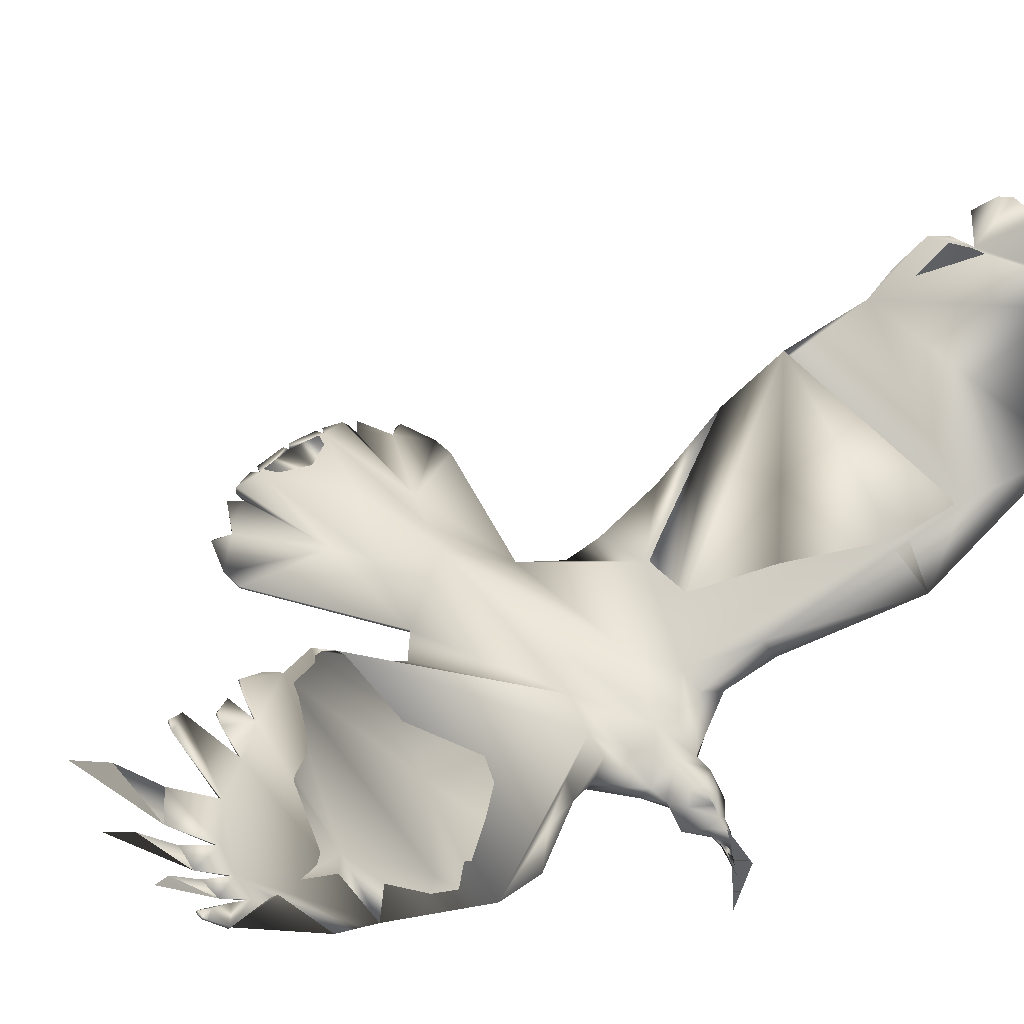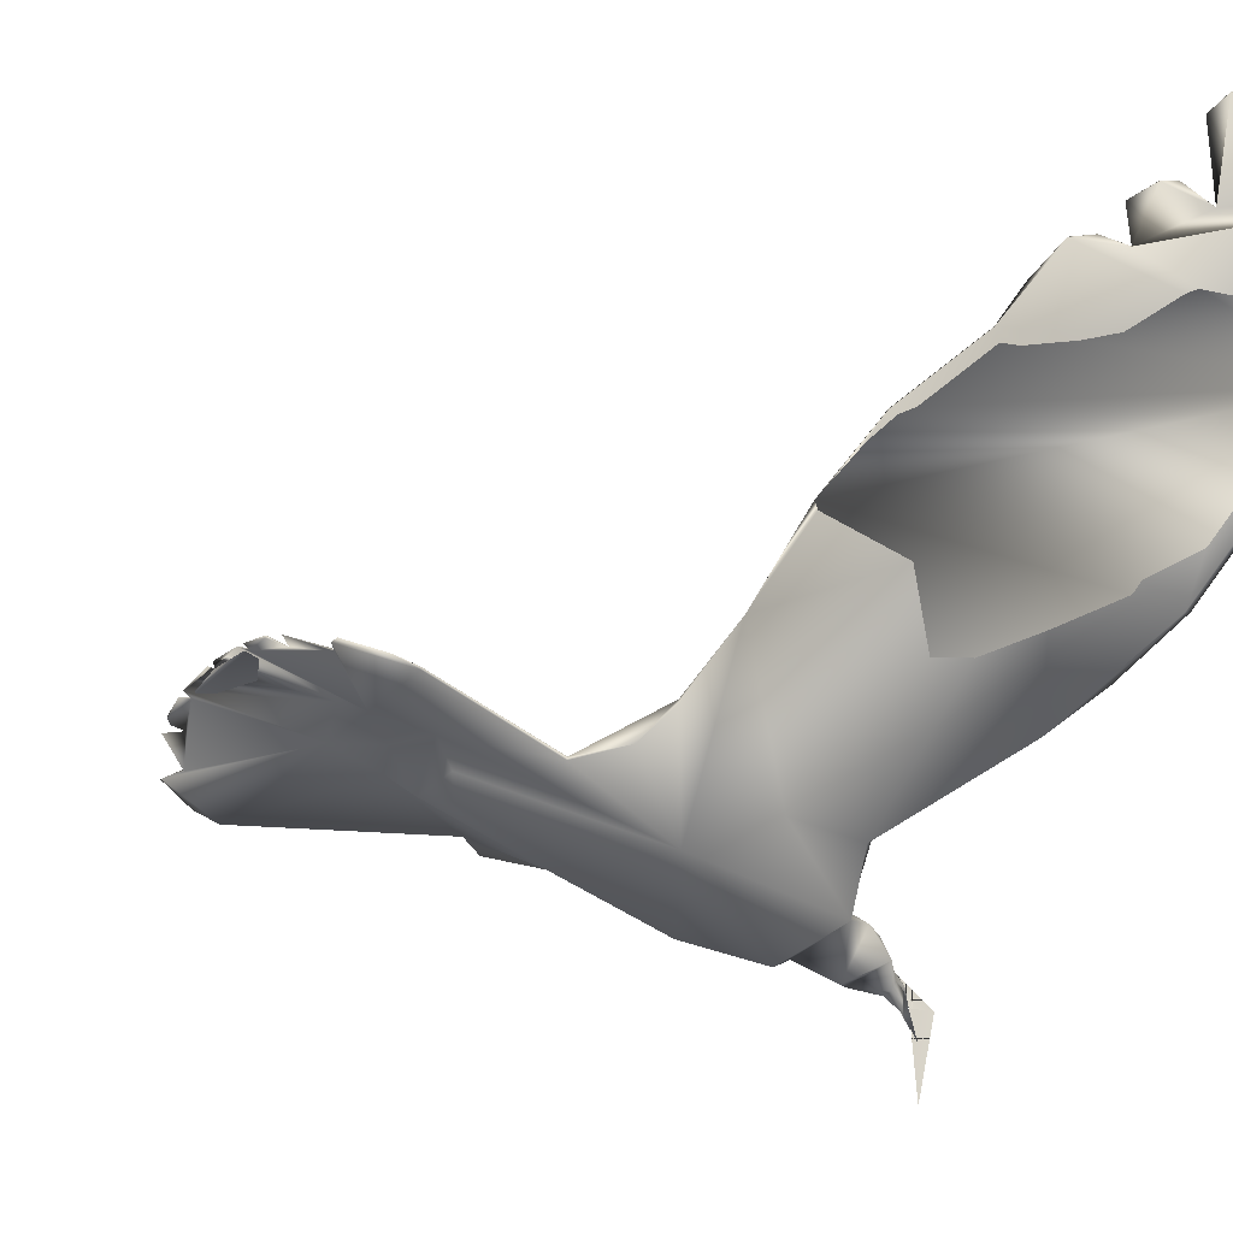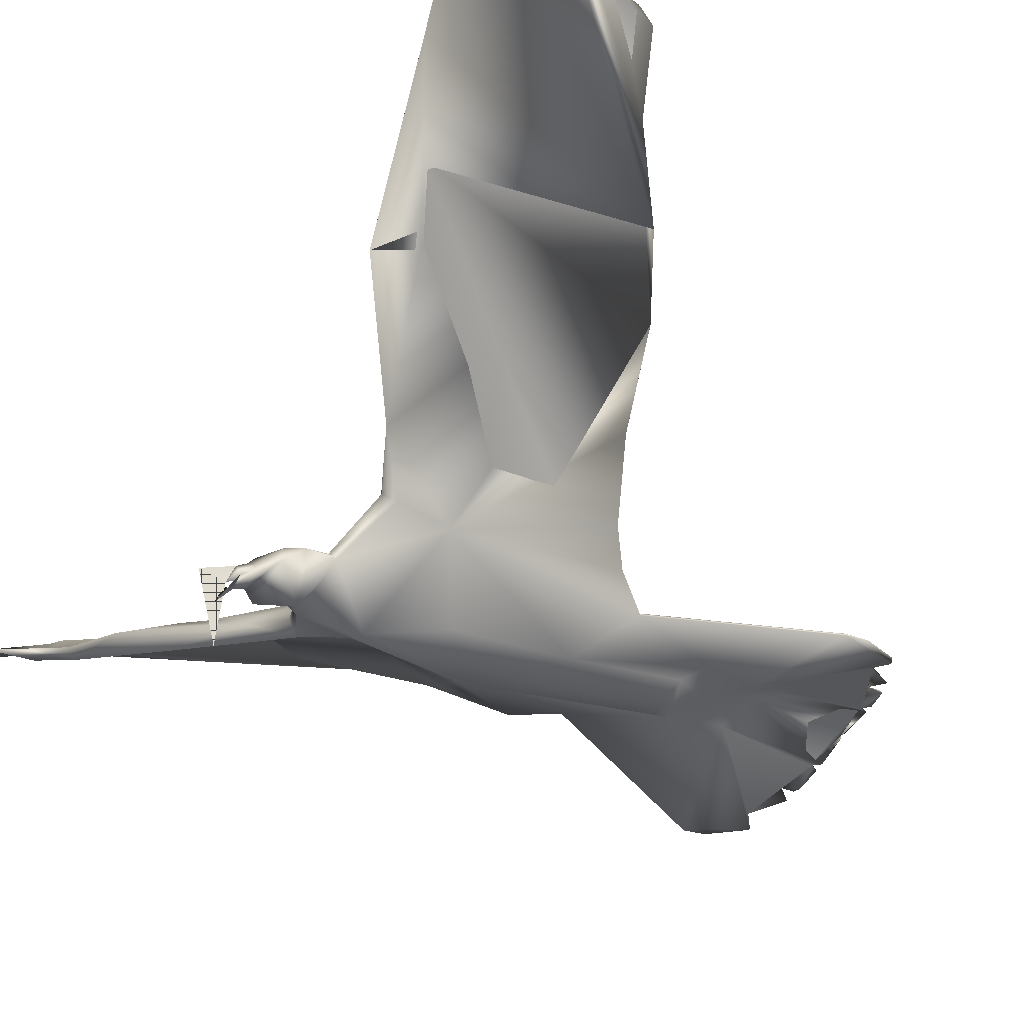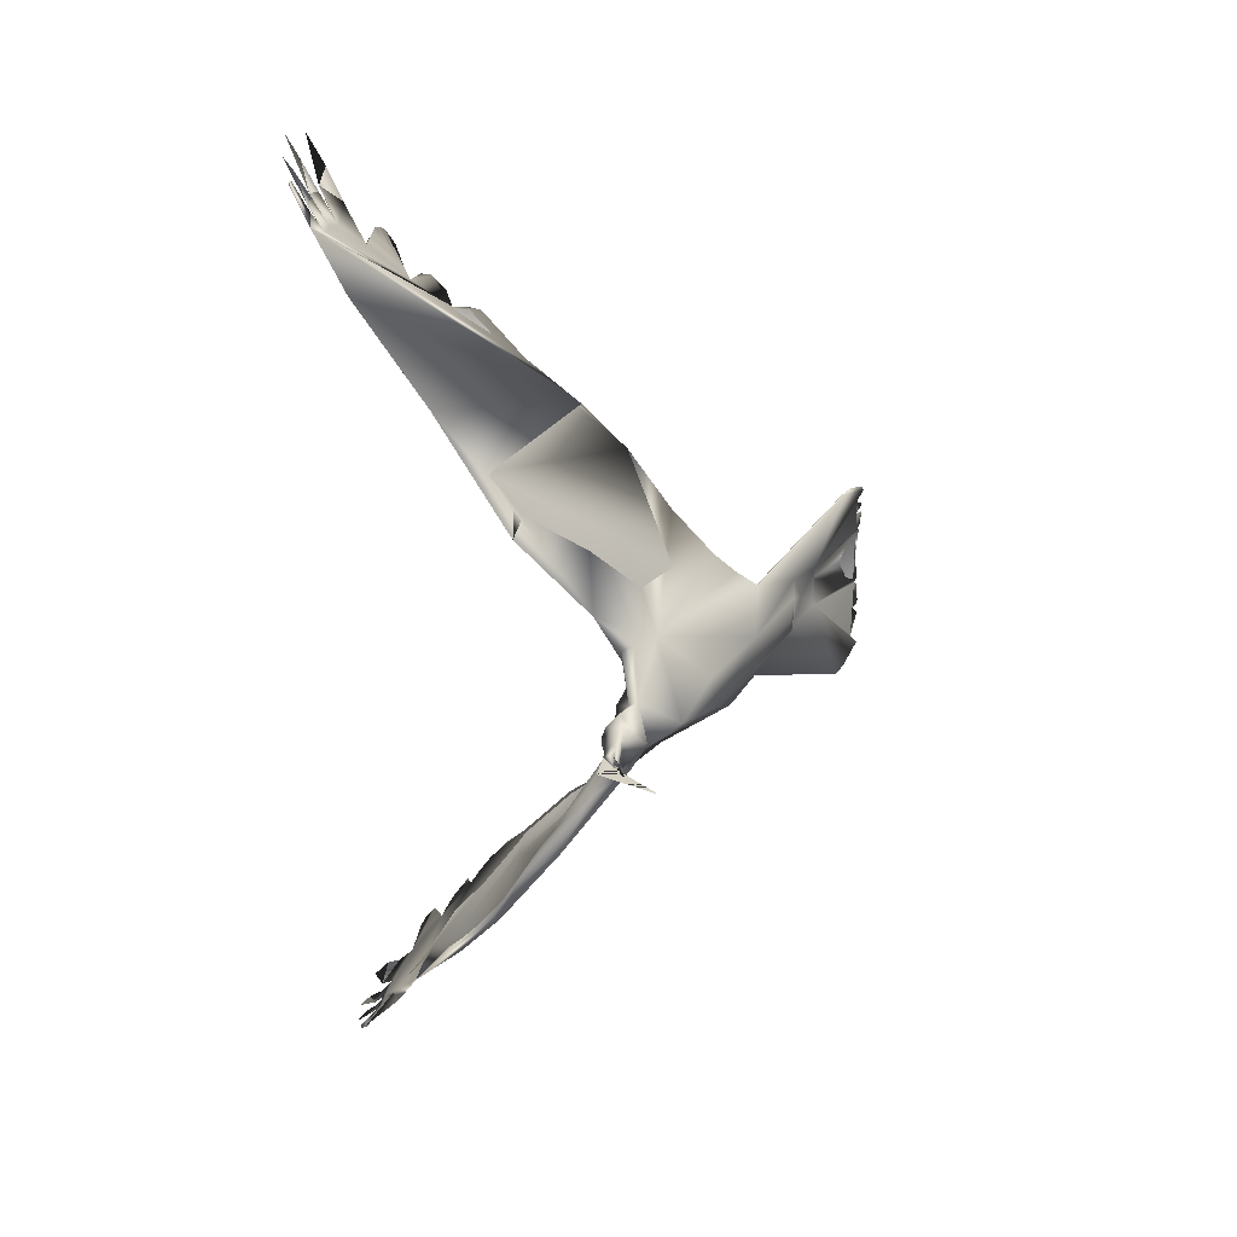
<metadata>
{"format":"obj","ext":"obj","renderer":"f3d","projection":"perspective","resolution":1024,"background":"white","views":[{"elev":42.4,"azim":45.0,"up":"+Z"},{"elev":-29.8,"azim":-34.9,"up":"+Z"},{"elev":-48.4,"azim":150.7,"up":"+Z"},{"elev":30.1,"azim":132.9,"up":"+Y"}]}
</metadata>
<code>
o Crow_crow_maste
v -0.1939 0.1612 0.0702
v -0.1619 0.2305 0.1105
v -0.04451 0.404 0.193
v -0.002293 0.8786 0.6019
v -0.02825 0.8778 0.621
v -0.06137 0.8661 0.6352
v -0.1163 0.817 0.6279
v -0.1746 0.7466 0.5796
v -0.2351 0.6873 0.5307
v -0.3297 0.5822 0.4445
v -0.4941 0.2247 0.1208
v -0.5782 0.1405 0.07205
v -0.8214 0.248 0.06105
v -0.8557 0.2485 0.06545
v -0.9081 0.2278 0.07825
v -0.9562 0.04954 0.1204
v 1.2e-05 0.6211 0.3446
v -0.06779 0.4952 0.2866
v -0.4404 0.4104 0.2839
v 0.03573 0.7994 0.5031
v 0.02254 0.9555 0.6568
v 0.01551 0.9602 0.6667
v -0.01362 0.99 0.7177
v -0.06903 1.007 0.7763
v -0.1458 0.981 0.8105
v -0.1923 0.8178 0.6836
v -0.2199 0.7825 0.6631
v -0.2182 0.7429 0.5948
v -0.2591 0.7037 0.5719
v -0.2721 0.6789 0.5342
v -0.317 0.6178 0.4875
v 0.03363 0.9005 0.5954
v 0.009425 0.9398 0.6518
v 0.002571 0.9098 0.6281
v -0.001759 0.9219 0.6431
v -0.02477 0.9631 0.7004
v -0.03174 0.927 0.671
v -0.07069 0.9642 0.7367
v -0.081 0.9208 0.7029
v -0.1471 0.9273 0.7598
v -0.2079 0.8085 0.6828
v -0.2376 0.7334 0.5913
v -0.2991 0.6641 0.5269
v 0.01973 0.9591 0.6624
v 0.01165 0.9586 0.6681
v 0.01973 0.9591 0.6624
v 0.01165 0.9586 0.6681
v 0.01551 0.9602 0.6667
v -0.9406 0.1702 0.09909
v -0.9539 0.1124 0.1124
v -0.8038 0.04076 0.127
v -0.895 0.1989 0.08267
v -0.9222 0.152 0.09912
v -0.942 0.105 0.1139
v -0.7662 0.1215 0.09223
v -0.7111 0.09281 0.08897
v -0.947 0.1467 0.1077
v -0.08206 0.04436 -0.009144
v -0.1057 0.07198 -0.01361
v -0.1722 0.08746 0.008849
v -0.2095 0.1716 0.05435
v -0.003926 0.8807 0.5997
v -0.02992 0.8799 0.6189
v -0.06304 0.8682 0.633
v -0.1179 0.8191 0.6257
v -0.1761 0.7486 0.5773
v -0.2364 0.6892 0.5283
v -0.3308 0.5841 0.4422
v -0.4628 0.3071 0.1902
v -0.496 0.2264 0.1118
v -0.5786 0.1405 0.06863
v -0.8219 0.248 0.05763
v -0.2986 0.1442 0.07731
v -0.1127 0.4086 0.2428
v -0.3992 0.4923 0.3634
v 0.02801 0.9355 0.6279
v -0.02555 0.9234 0.6573
v -0.06234 0.9194 0.6817
v -0.1282 0.8802 0.6945
v -0.2095 0.8107 0.6804
v -0.239 0.7354 0.589
v -0.3004 0.666 0.5245
v 0.01806 0.9612 0.6603
v 0.009977 0.9607 0.6659
v 0.01384 0.9623 0.6645
v -0.9404 0.1525 0.1013
v -0.9553 0.09995 0.1142
v -0.8045 0.04076 0.1214
v -0.8954 0.1989 0.07925
v -0.9424 0.105 0.1104
v -0.789 0.08264 0.09548
v -0.7116 0.09281 0.08555
v -0.9107 0.2206 0.07511
v -0.9475 0.1467 0.1043
v -0.5246 0.1882 0.07984
v -0.04288 0.02788 -0.1583
v -0.04908 0.02797 -0.04954
v -0.08021 0.02865 -0.0207
v -0.07951 0.04347 -0.02088
v -0.05922 0.0282 -0.05063
v -0.08075 0.03638 -0.03113
v -0.06558 0.03916 -0.02792
v -0.03921 0.02812 -0.08252
v -0.06254 0.02842 -0.006523
v -0.05097 0.0281 -0.04153
v -0.06361 0.03915 -0.02279
v -0.1649 0.07605 0.02521
v -0.3066 0.09302 0.1098
v -0.0882 0.02894 0.02155
v -0.1188 0.04675 0.0397
v -0.1356 0.0732 0.02209
v -0.1099 0.05745 0.02132
v -0.1469 0.02964 -0.03699
v -0.2405 0.1242 0.1044
v -0.2088 0.1268 0.08283
v -0.1827 0.224 0.1309
v -0.2071 0.08348 0.05849
v -0.6796 0.07436 0.05945
v -0.6557 0.03818 0.04478
v -0.3425 0.07294 -0.01739
v -0.4065 0.2252 0.1305
v -0.5151 0.07149 0.01876
v -0.07743 0.02871 0.00571
v -0.1946 -0.09635 0.0815
v -0.1646 -0.1662 0.1215
v -0.05141 -0.341 0.206
v -0.02347 -0.445 0.2586
v 0.01755 -0.6777 0.4441
v -0.01349 -0.8365 0.5883
v -0.03988 -0.837 0.607
v -0.07328 -0.8263 0.6213
v -0.1273 -0.7764 0.6172
v -0.1839 -0.6981 0.581
v -0.2419 -0.6264 0.549
v -0.3344 -0.5046 0.4782
v -0.496 -0.1508 0.1354
v -0.5806 -0.06609 0.07742
v -0.8281 -0.1661 0.06192
v -0.8624 -0.1655 0.06631
v -0.9141 -0.143 0.07902
v -0.9564 0.03689 0.1204
v -0.442 -0.3248 0.315
v -0.3995 -0.4032 0.4046
v 0.01012 -0.917 0.6383
v 0.002885 -0.9224 0.6478
v -0.02719 -0.9556 0.696
v -0.08377 -0.9762 0.7522
v -0.1612 -0.9528 0.7865
v -0.2041 -0.7803 0.6722
v -0.231 -0.7423 0.6562
v -0.2271 -0.6922 0.6008
v -0.2667 -0.6475 0.5855
v -0.2786 -0.6145 0.5569
v -0.3225 -0.5453 0.5169
v 0.0178 -0.8932 0.6134
v -0.002899 -0.901 0.6342
v -0.009258 -0.8694 0.6125
v -0.01383 -0.8825 0.6265
v -0.03799 -0.9275 0.6803
v -0.04437 -0.8895 0.6534
v -0.08464 -0.9311 0.7155
v -0.09427 -0.8855 0.6846
v -0.1615 -0.8957 0.7396
v -0.2194 -0.7701 0.6734
v -0.2459 -0.6804 0.6008
v -0.3052 -0.5961 0.5532
v 0.007192 -0.921 0.6437
v -0.00101 -0.9209 0.6492
v 0.007192 -0.921 0.6437
v -0.00101 -0.9209 0.6492
v 0.002884 -0.9224 0.6478
v -0.9448 -0.08428 0.09962
v -0.9562 -0.02609 0.1126
v -0.9001 -0.1145 0.08332
v -0.9257 -0.06675 0.09958
v -0.944 -0.01907 0.1141
v -0.7688 -0.04132 0.09257
v -0.7129 -0.01443 0.08919
v -0.9504 -0.06053 0.1082
v -0.08256 0.0131 -0.009019
v -0.1622 0.03026 0.05777
v -0.6258 0.03788 0.1316
v -0.107 -0.01379 -0.01326
v -0.1732 -0.02663 0.01268
v -0.2104 -0.1065 0.06469
v -0.03959 -0.4533 0.2494
v -0.01512 -0.8384 0.586
v -0.04151 -0.8389 0.6047
v -0.07491 -0.8282 0.6189
v -0.129 -0.7783 0.6148
v -0.1855 -0.7001 0.5786
v -0.2434 -0.6283 0.5466
v -0.3357 -0.5067 0.4759
v -0.4645 -0.2287 0.2123
v -0.4978 -0.1525 0.1279
v -0.5814 -0.06627 0.07258
v -0.8286 -0.1661 0.05849
v -0.7399 0.03964 0.08919
v -0.2999 -0.07767 0.08414
v -0.01913 -0.5703 0.3432
v -0.1074 -0.2843 0.1488
v -0.04247 -0.5327 0.3616
v -0.4007 -0.4051 0.4021
v 0.02488 -0.753 0.4929
v 0.01618 -0.8951 0.6111
v -0.03791 -0.8849 0.6401
v -0.07519 -0.8827 0.664
v -0.1413 -0.8443 0.6782
v -0.2211 -0.7721 0.671
v -0.2474 -0.6823 0.5984
v -0.3067 -0.5979 0.5508
v 0.005569 -0.923 0.6413
v -0.002634 -0.9228 0.6469
v 0.001261 -0.9243 0.6454
v -0.9505 0.04311 0.1162
v -0.944 -0.06656 0.1018
v -0.9571 -0.01355 0.1144
v -0.9005 -0.1145 0.0799
v -0.9444 -0.01907 0.1107
v -0.7903 -0.001717 0.09566
v -0.7133 -0.01443 0.08578
v -0.9165 -0.1357 0.07585
v -0.9508 -0.06053 0.1047
v -0.528 -0.1154 0.08729
v -0.07998 0.01381 -0.02076
v -0.08099 0.02085 -0.03106
v -0.06592 0.01762 -0.02784
v -0.06395 0.01761 -0.0227
v -0.1655 -0.01477 0.02941
v -0.307 -0.02598 0.1168
v -0.0882 0.02894 0.02155
v -0.1108 0.02938 0.04149
v -0.1193 0.01226 0.03984
v -0.1368 -0.01351 0.02337
v -0.1108 0.00114 0.02155
v -0.2409 -0.05837 0.1143
v -0.2088 -0.06121 0.09461
v -0.1854 -0.1592 0.1417
v -0.1136 -0.2657 0.1885
v -0.2005 0.03296 0.08974
v -0.2056 -0.0146 0.07327
v -0.6807 0.002861 0.05959
v -0.2395 0.03073 -0.04011
v -0.1819 -0.4171 0.3398
v -0.06793 -0.6575 0.4815
v -0.4146 -0.04079 0.02468
v -0.01385 0.02808 -0.03576
f 27 41 80
f 21 32 76
f 217 219 176
f 224 195 136
f 113 183 234
f 99 101 59
f 46 44 48
f 183 59 226
f 22 85 84
f 10 75 19
f 87 88 215
f 174 175 172
f 191 190 209
f 10 43 31
f 28 8 66
f 165 134 152
f 97 103 100
f 107 181 111
f 140 222 139
f 54 176 51
f 225 180 183
f 2 1 61
f 106 58 104
f 17 3 74
f 230 236 241
f 48 85 47
f 94 57 86
f 228 105 104
f 81 28 66
f 43 30 82
f 31 43 82
f 73 60 243
f 228 98 105
f 227 103 98
f 41 26 80
f 229 234 181
f 132 190 208
f 13 12 72
f 185 125 201
f 112 111 110
f 84 34 45
f 122 119 118
f 129 187 157
f 106 104 105
f 14 72 93
f 99 106 98
f 117 108 240
f 239 126 125
f 55 53 86
f 172 218 174
f 180 225 228
f 2 74 3
f 39 6 64
f 113 59 183
f 200 202 186
f 179 216 177
f 44 46 83
f 64 6 78
f 2 116 115
f 75 17 74
f 92 198 91
f 100 102 103
f 131 189 207
f 178 182 51
f 92 118 198
f 166 211 153
f 200 186 128
f 165 152 210
f 151 210 191
f 46 21 83
f 114 115 116
f 54 50 90
f 169 212 144
f 132 149 190
f 11 95 121
f 180 228 104
f 47 84 45
f 124 125 185
f 14 13 72
f 194 244 203
f 171 214 212
f 176 219 173
f 242 118 119
f 8 27 80
f 221 220 198
f 99 58 106
f 214 145 170
f 125 124 237
f 65 7 79
f 229 184 234
f 107 60 61
f 212 205 144
f 166 154 211
f 50 57 94
f 232 181 233
f 14 93 15
f 121 69 11
f 26 7 65
f 154 166 135
f 203 142 194
f 2 61 73
f 130 188 206
f 184 243 60
f 228 225 98
f 198 220 91
f 174 218 222
f 108 117 114
f 199 184 185
f 237 124 229
f 29 42 81
f 54 90 87
f 63 5 77
f 1 115 107
f 156 157 168
f 37 5 63
f 21 76 83
f 129 158 187
f 202 244 186
f 164 150 209
f 133 151 191
f 192 153 211
f 134 153 192
f 154 135 211
f 59 113 111
f 170 156 168
f 138 139 197
f 71 12 95
f 209 190 149
f 136 137 224
f 179 223 216
f 217 141 215
f 99 102 100
f 232 110 181
f 70 11 69
f 165 210 151
f 113 184 60
f 227 225 100
f 10 68 75
f 235 231 233
f 98 225 227
f 229 181 240
f 30 67 82
f 60 73 61
f 234 235 233
f 125 238 239
f 30 9 67
f 226 225 183
f 58 99 59
f 4 34 62
f 212 169 167
f 11 70 95
f 138 197 137
f 179 173 223
f 107 117 240
f 87 215 16
f 131 162 189
f 242 246 221
f 122 73 120
f 124 185 229
f 199 246 184
f 89 52 93
f 136 195 194
f 112 110 109
f 245 202 200
f 222 197 139
f 137 196 224
f 130 160 188
f 155 144 205
f 150 133 209
f 116 2 3
f 142 203 143
f 127 126 239
f 164 209 149
f 31 82 10
f 99 98 102
f 44 83 48
f 120 243 246
f 18 3 17
f 109 232 231
f 35 4 62
f 42 28 81
f 107 111 60
f 52 89 49
f 170 145 171
f 184 113 234
f 59 101 226
f 101 100 226
f 47 22 84
f 88 217 215
f 176 178 51
f 230 241 240
f 174 177 175
f 179 176 173
f 140 174 222
f 139 174 140
f 139 177 174
f 177 176 179
f 138 177 139
f 138 137 177
f 230 240 182
f 137 230 182
f 176 177 178
f 177 137 178
f 137 182 178
f 244 193 203
f 202 193 244
f 128 245 200
f 204 245 128
f 245 193 202
f 134 210 152
f 134 191 210
f 163 162 148
f 208 162 163
f 208 189 162
f 190 189 208
f 155 245 204
f 245 211 193
f 212 214 213
f 161 160 147
f 207 160 161
f 189 160 207
f 189 188 160
f 159 158 146
f 206 158 159
f 188 158 206
f 188 187 158
f 190 188 189
f 191 188 190
f 205 212 213
f 205 213 157
f 205 157 187
f 191 187 188
f 134 187 191
f 245 192 211
f 155 205 187
f 245 155 187
f 192 245 187
f 134 192 187
f 137 136 230
f 162 163 148
f 162 208 163
f 131 208 162
f 131 132 208
f 136 194 230
f 167 170 171
f 167 156 170
f 194 142 230
f 149 150 164
f 132 150 149
f 132 133 150
f 151 134 165
f 133 134 151
f 160 161 147
f 160 207 161
f 160 131 207
f 130 131 160
f 158 159 146
f 158 206 159
f 158 130 206
f 129 130 158
f 130 132 131
f 130 133 132
f 134 166 153
f 134 135 166
f 230 142 236
f 236 142 127
f 127 142 128
f 142 143 128
f 143 135 128
f 135 134 128
f 134 133 128
f 133 130 128
f 128 130 204
f 130 129 204
f 204 129 155
f 129 157 155
f 157 156 155
f 155 156 144
f 156 167 169
f 144 156 169
f 103 227 100
f 181 110 111
f 176 141 217
f 87 16 54
f 16 215 54
f 215 141 176
f 54 215 176
f 104 58 123
f 59 111 112
f 58 59 112
f 123 58 112
f 109 123 112
f 236 237 229
f 241 236 229
f 85 22 47
f 105 96 247
f 104 105 247
f 120 73 243
f 98 106 105
f 103 102 98
f 234 233 181
f 12 71 72
f 34 33 45
f 104 247 105
f 247 96 105
f 53 52 49
f 56 54 51
f 55 52 53
f 54 57 50
f 52 15 93
f 52 14 15
f 55 14 52
f 54 55 57
f 55 13 14
f 12 13 55
f 240 108 182
f 108 12 182
f 55 54 56
f 12 55 56
f 182 12 56
f 126 201 125
f 57 55 86
f 2 75 74
f 73 75 2
f 95 73 71
f 95 70 73
f 70 69 73
f 69 19 73
f 19 75 73
f 216 175 177
f 1 2 115
f 81 9 29
f 66 9 81
f 39 40 25
f 39 79 40
f 64 79 39
f 64 65 79
f 75 20 17
f 67 68 82
f 84 85 83
f 37 38 24
f 37 78 38
f 37 64 78
f 63 64 37
f 35 36 23
f 35 77 36
f 35 63 77
f 62 63 35
f 63 65 64
f 75 32 20
f 62 65 63
f 84 83 76
f 34 84 76
f 34 76 32
f 62 34 32
f 26 66 80
f 26 65 66
f 65 62 66
f 66 62 9
f 32 75 68
f 32 68 67
f 62 32 9
f 32 67 9
f 71 92 72
f 89 53 49
f 92 91 72
f 72 91 93
f 94 90 50
f 91 88 87
f 53 94 86
f 53 90 94
f 89 90 53
f 91 87 90
f 93 91 89
f 91 90 89
f 97 100 103
f 182 56 51
f 186 201 126
f 128 186 127
f 186 126 127
f 18 114 116
f 3 18 116
f 95 12 121
f 180 104 123
f 234 183 235
f 183 180 235
f 180 123 235
f 123 231 235
f 33 47 45
f 194 199 244
f 246 199 194
f 196 246 224
f 246 194 195
f 224 246 195
f 167 171 212
f 221 198 118
f 242 221 118
f 66 8 80
f 197 221 196
f 175 218 172
f 197 220 221
f 222 220 197
f 223 173 219
f 220 217 88
f 216 223 175
f 223 219 175
f 175 219 218
f 219 217 220
f 218 219 220
f 222 218 220
f 213 214 170
f 238 125 237
f 1 107 61
f 108 121 12
f 9 42 29
f 40 39 25
f 79 39 40
f 79 6 39
f 7 6 79
f 114 121 108
f 114 18 121
f 121 19 69
f 121 18 19
f 19 18 10
f 18 17 10
f 17 20 10
f 47 46 48
f 33 46 47
f 33 21 46
f 27 26 41
f 27 7 26
f 8 7 27
f 10 20 43
f 9 28 42
f 9 8 28
f 32 21 33
f 32 33 34
f 32 34 4
f 20 32 4
f 38 37 24
f 78 37 38
f 6 37 78
f 6 5 37
f 36 35 23
f 77 35 36
f 5 35 77
f 5 4 35
f 7 5 6
f 8 5 7
f 30 43 9
f 20 4 5
f 20 5 8
f 43 20 9
f 20 8 9
f 220 88 91
f 117 107 114
f 107 115 114
f 157 213 168
f 186 244 201
f 244 199 185
f 201 244 185
f 135 193 211
f 113 60 111
f 213 170 168
f 101 99 100
f 225 226 100
f 231 232 233
f 241 229 240
f 197 196 137
f 181 107 240
f 246 196 221
f 71 73 122
f 92 71 122
f 118 92 122
f 185 184 229
f 246 243 184
f 110 232 109
f 133 191 209
f 203 193 135
f 143 203 135
f 127 239 238
f 236 127 238
f 237 236 238
f 82 68 10
f 83 85 48
f 122 120 246
f 119 122 246
f 242 119 246
f 123 109 231
f 145 214 171

</code>
